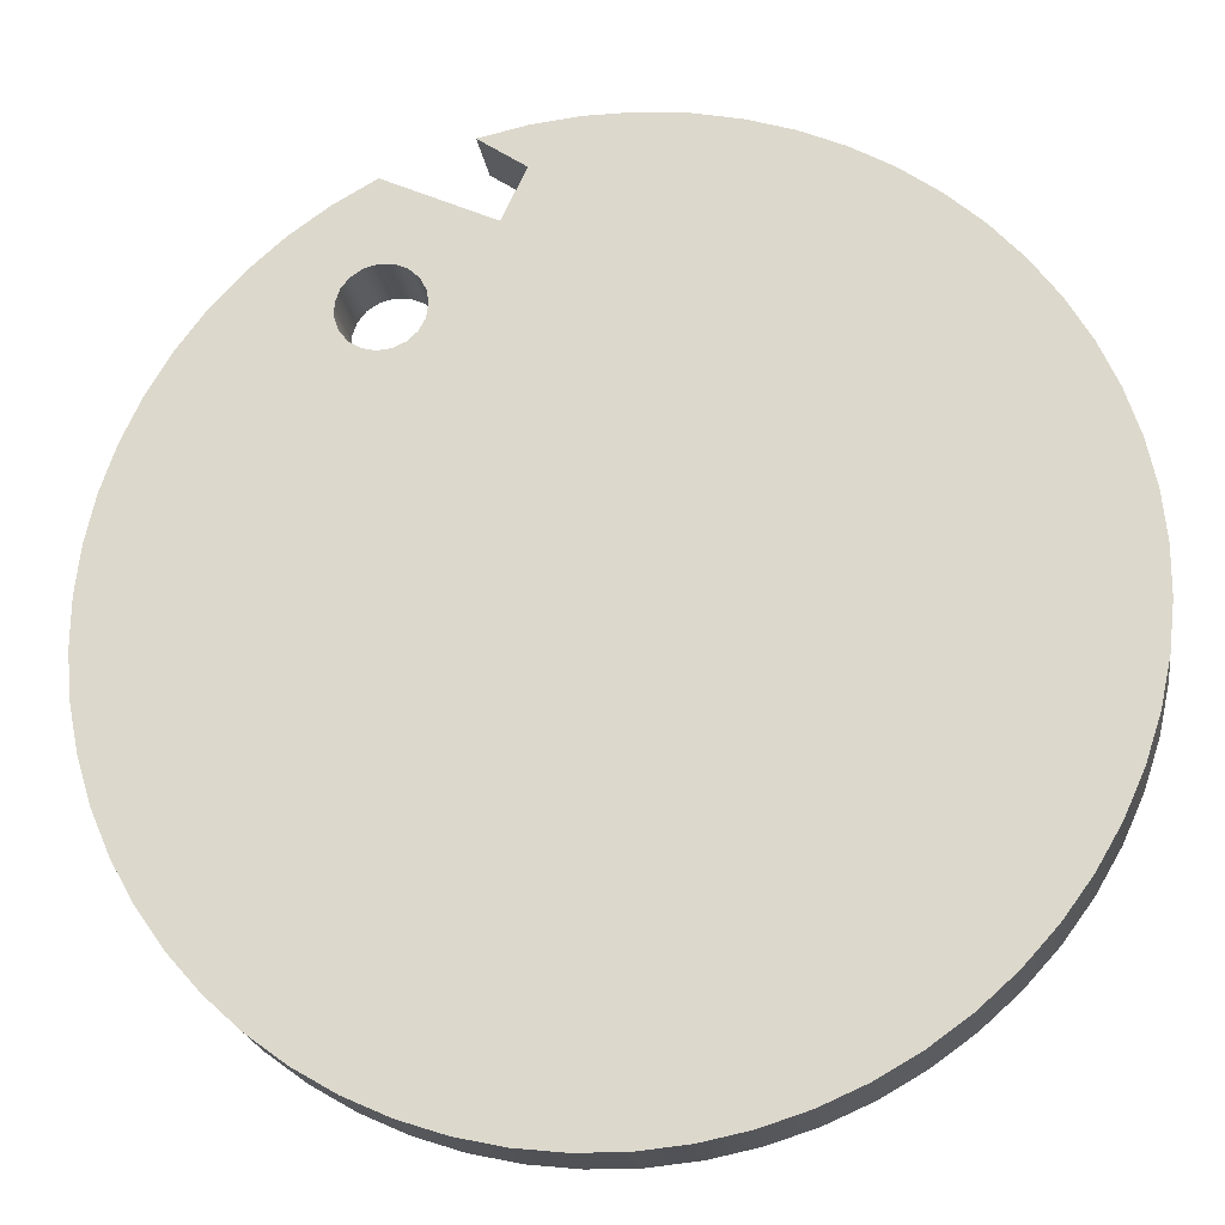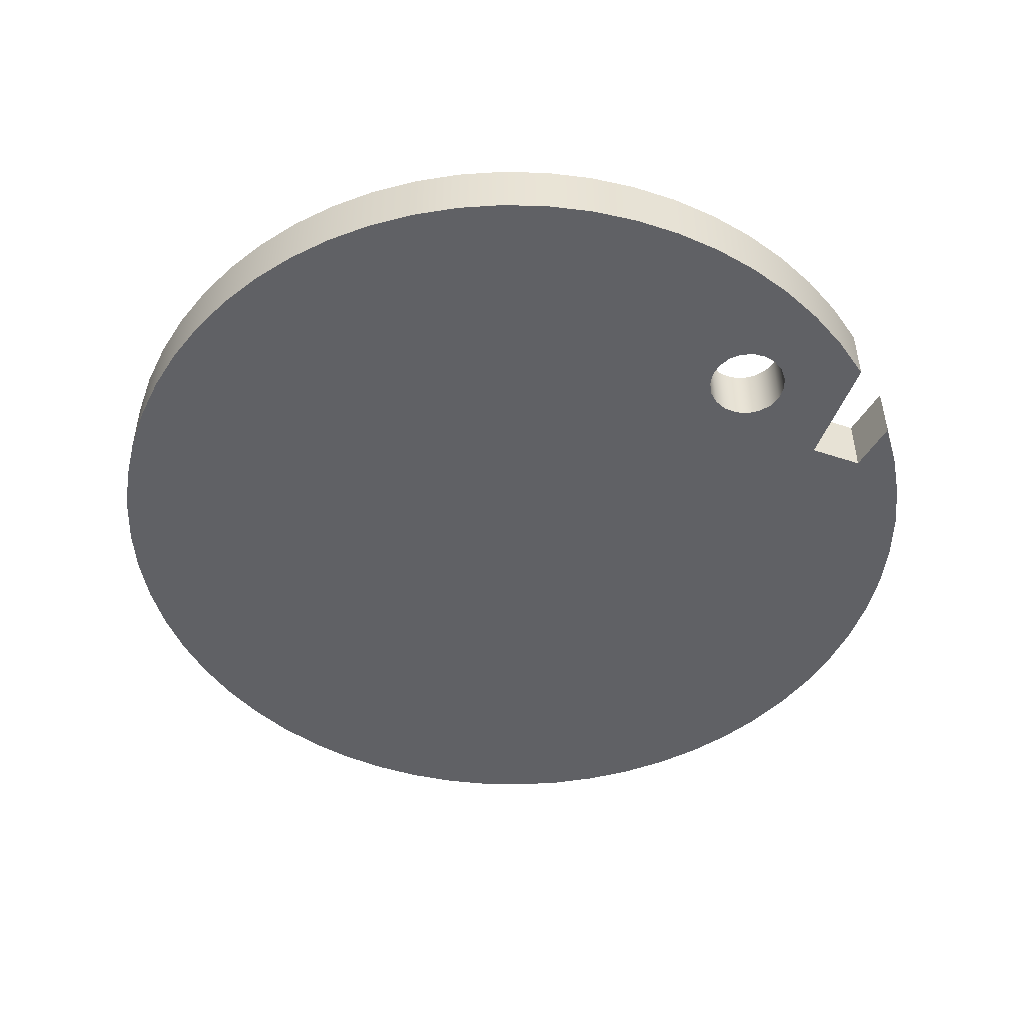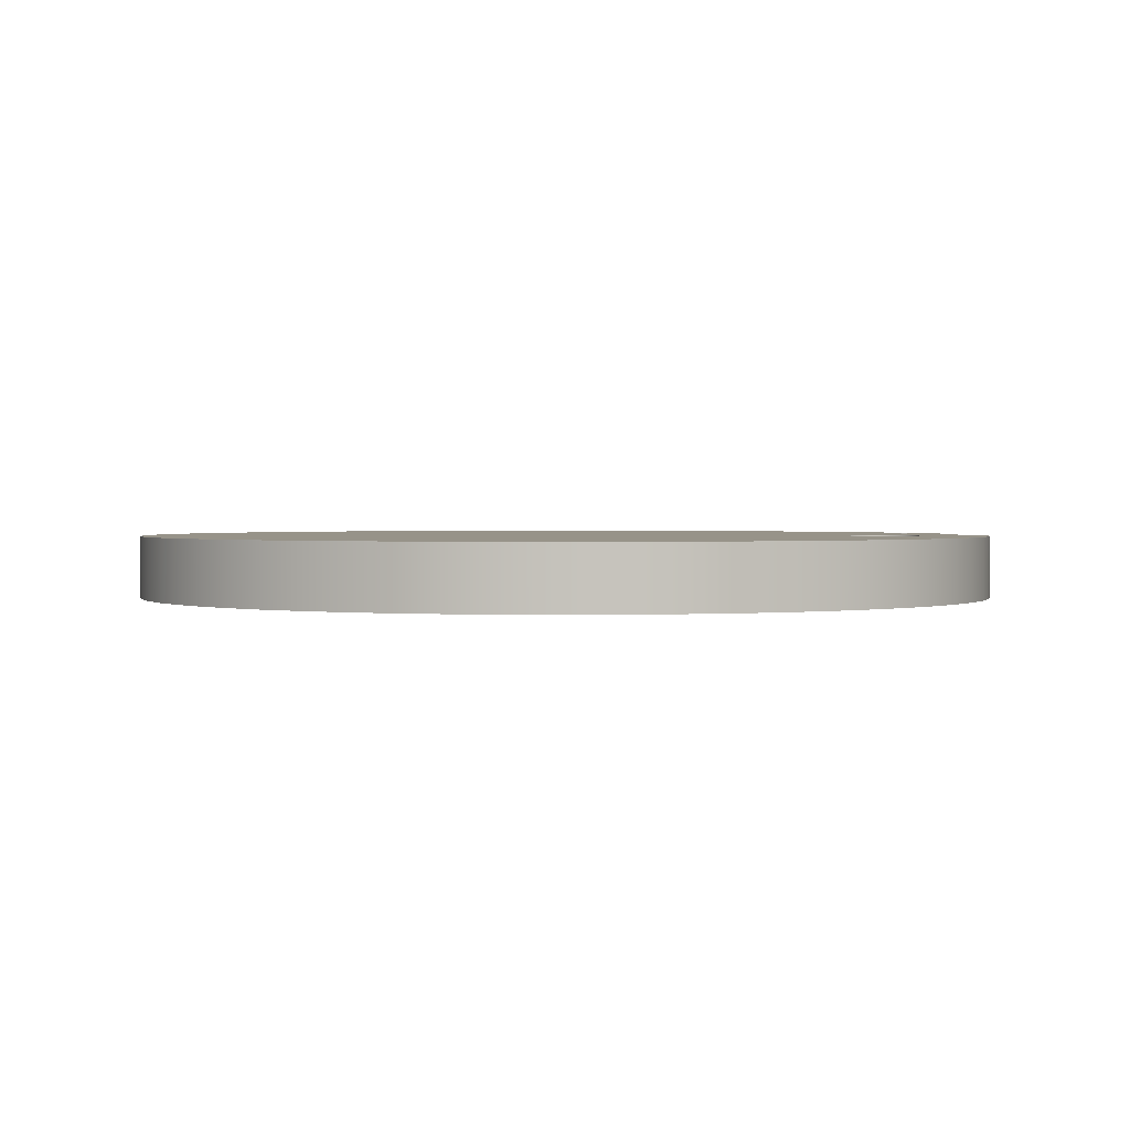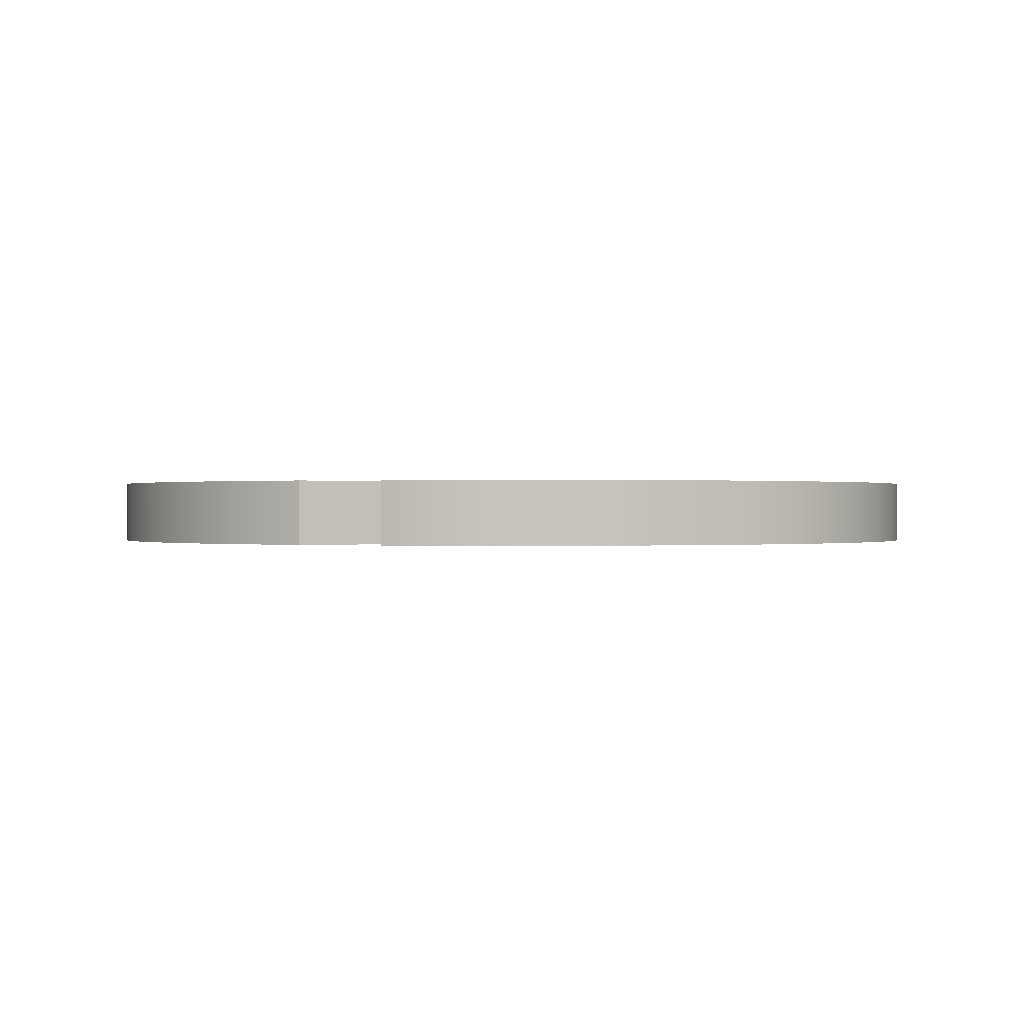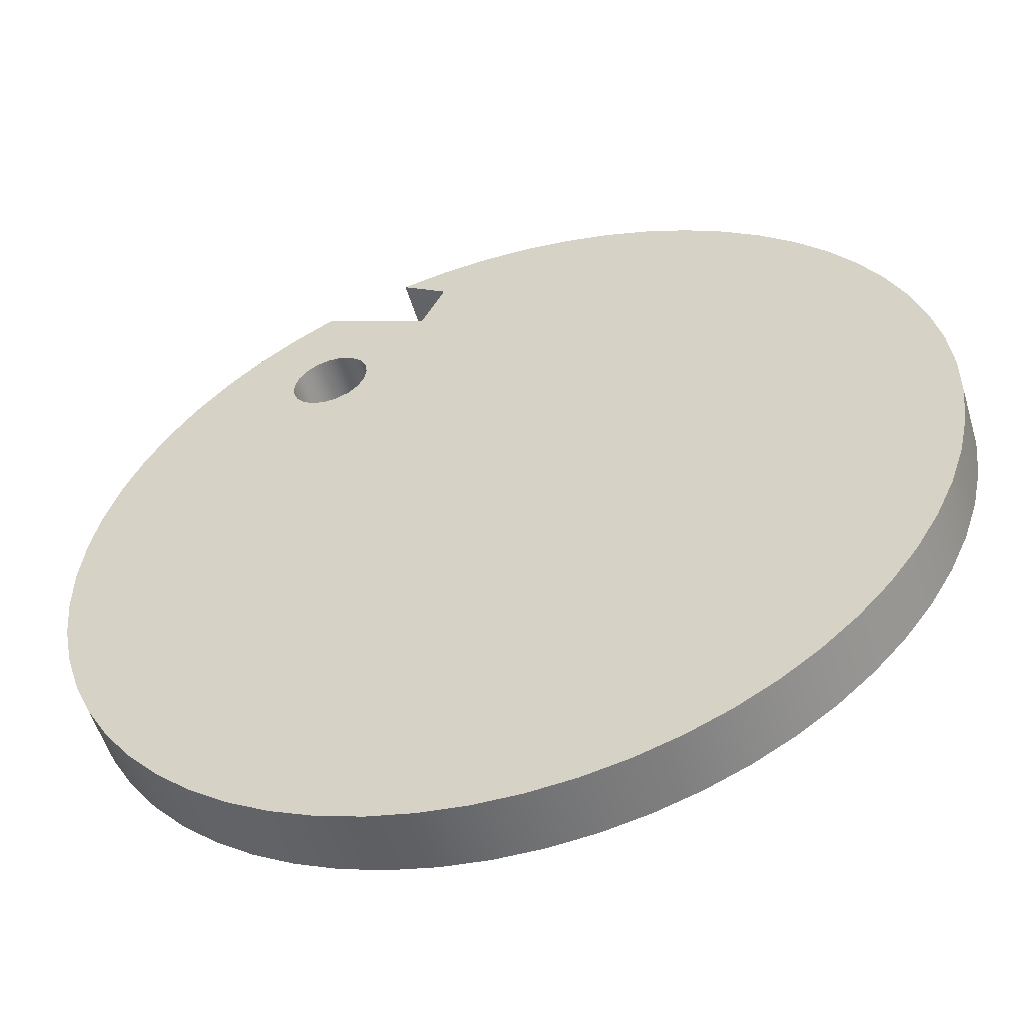
<metadata>
{"format":"obj","ext":"obj","renderer":"f3d","projection":"perspective","resolution":1024,"background":"white","views":[{"elev":-21.5,"azim":8.5,"up":"+Z"},{"elev":-48.8,"azim":-85.2,"up":"+Y"},{"elev":1.5,"azim":-120.1,"up":"+Y"},{"elev":0.1,"azim":1.8,"up":"+Y"},{"elev":-54.4,"azim":16.7,"up":"+Z"}]}
</metadata>
<code>
v -0.5345 0.5 3.136
v -0.892 0.5 3.384
v -0.5329 0.5 3.459
v -0.168 0.5 3.496
v 0.1988 0.5 3.494
v 0.5633 0.5 3.454
v 0.9217 0.5 3.376
v 1.27 0.5 3.261
v 1.604 0.5 3.111
v 1.921 0.5 2.926
v 2.217 0.5 2.709
v 2.488 0.5 2.462
v 2.732 0.5 2.188
v 2.946 0.5 1.89
v 3.127 0.5 1.571
v 3.275 0.5 1.235
v 3.386 0.5 0.886
v 3.46 0.5 0.5268
v 3.496 0.5 0.1618
v 3.494 0.5 -0.205
v 3.453 0.5 -0.5695
v 3.375 0.5 -0.9278
v 3.259 0.5 -1.276
v 3.108 0.5 -1.61
v 2.922 0.5 -1.926
v 2.705 0.5 -2.221
v 2.457 0.5 -2.492
v 2.183 0.5 -2.736
v 1.885 0.5 -2.949
v 1.566 0.5 -3.13
v 1.23 0.5 -3.277
v 0.8799 0.5 -3.388
v 0.5206 0.5 -3.461
v 0.1555 0.5 -3.497
v -0.2112 0.5 -3.494
v -0.5757 0.5 -3.452
v -0.9338 0.5 -3.373
v -1.282 0.5 -3.257
v -1.615 0.5 -3.105
v -1.931 0.5 -2.919
v -2.226 0.5 -2.701
v -2.497 0.5 -2.453
v -2.74 0.5 -2.178
v -2.953 0.5 -1.879
v -3.133 0.5 -1.56
v -3.279 0.5 -1.224
v -3.389 0.5 -0.8739
v -3.462 0.5 -0.5144
v -3.497 0.5 -0.1493
v -3.493 0.5 0.2175
v -3.451 0.5 0.5818
v -3.371 0.5 0.9398
v -3.255 0.5 1.287
v -3.102 0.5 1.621
v -2.915 0.5 1.937
v -2.697 0.5 2.231
v -2.448 0.5 2.501
v -2.173 0.5 2.744
v -1.874 0.5 2.956
v -1.555 0.5 3.136
v -0.7194 0.5 2.743
v -1.189 0.5 2.164
v -1.206 0.5 2.268
v -1.256 0.5 2.361
v -1.334 0.5 2.433
v -1.431 0.5 2.475
v -1.537 0.5 2.484
v -1.64 0.5 2.458
v -1.728 0.5 2.4
v -1.793 0.5 2.317
v -1.828 0.5 2.216
v -1.828 0.5 2.111
v -1.793 0.5 2.01
v -1.728 0.5 1.927
v -1.64 0.5 1.869
v -1.537 0.5 1.843
v -1.431 0.5 1.852
v -1.334 0.5 1.894
v -1.256 0.5 1.966
v -1.206 0.5 2.059
v -1.189 0 2.164
v -1.206 0 2.268
v -1.256 0 2.361
v -1.334 0 2.433
v -1.431 0 2.475
v -1.537 0 2.484
v -1.64 0 2.458
v -1.728 0 2.4
v -1.793 0 2.317
v -1.828 0 2.216
v -1.828 0 2.111
v -1.793 0 2.01
v -1.728 0 1.927
v -1.64 0 1.869
v -1.537 0 1.843
v -1.431 0 1.852
v -1.334 0 1.894
v -1.256 0 1.966
v -1.206 0 2.059
v -1.189 0.5 2.164
v -1.206 0.5 2.059
v -1.256 0.5 1.966
v -1.334 0.5 1.894
v -1.431 0.5 1.852
v -1.537 0.5 1.843
v -1.64 0.5 1.869
v -1.728 0.5 1.927
v -1.793 0.5 2.01
v -1.828 0.5 2.111
v -1.828 0.5 2.216
v -1.793 0.5 2.317
v -1.728 0.5 2.4
v -1.64 0.5 2.458
v -1.537 0.5 2.484
v -1.431 0.5 2.475
v -1.334 0.5 2.433
v -1.256 0.5 2.361
v -1.206 0.5 2.268
v -1.189 0 2.164
v -1.189 0.5 2.164
v -0.892 0 3.384
v -0.5345 0 3.136
v -0.7194 0 2.743
v -1.555 0 3.136
v -1.874 0 2.956
v -2.173 0 2.744
v -2.448 0 2.501
v -2.697 0 2.231
v -2.915 0 1.937
v -3.102 0 1.621
v -3.255 0 1.287
v -3.371 0 0.9398
v -3.451 0 0.5818
v -3.493 0 0.2175
v -3.497 0 -0.1493
v -3.462 0 -0.5144
v -3.389 0 -0.8739
v -3.279 0 -1.224
v -3.133 0 -1.56
v -2.953 0 -1.879
v -2.74 0 -2.178
v -2.497 0 -2.453
v -2.226 0 -2.701
v -1.931 0 -2.919
v -1.615 0 -3.105
v -1.282 0 -3.257
v -0.9338 0 -3.373
v -0.5757 0 -3.452
v -0.2112 0 -3.494
v 0.1555 0 -3.497
v 0.5206 0 -3.461
v 0.8799 0 -3.388
v 1.23 0 -3.277
v 1.566 0 -3.13
v 1.885 0 -2.949
v 2.183 0 -2.736
v 2.457 0 -2.492
v 2.705 0 -2.221
v 2.922 0 -1.926
v 3.108 0 -1.61
v 3.259 0 -1.276
v 3.375 0 -0.9278
v 3.453 0 -0.5695
v 3.494 0 -0.205
v 3.496 0 0.1618
v 3.46 0 0.5268
v 3.386 0 0.886
v 3.275 0 1.235
v 3.127 0 1.571
v 2.946 0 1.89
v 2.732 0 2.188
v 2.488 0 2.462
v 2.217 0 2.709
v 1.921 0 2.926
v 1.604 0 3.111
v 1.27 0 3.261
v 0.9217 0 3.376
v 0.5633 0 3.454
v 0.1988 0 3.494
v -0.168 0 3.496
v -0.5329 0 3.459
v -1.189 0 2.164
v -1.206 0 2.059
v -1.256 0 1.966
v -1.334 0 1.894
v -1.431 0 1.852
v -1.537 0 1.843
v -1.64 0 1.869
v -1.728 0 1.927
v -1.793 0 2.01
v -1.828 0 2.111
v -1.828 0 2.216
v -1.793 0 2.317
v -1.728 0 2.4
v -1.64 0 2.458
v -1.537 0 2.484
v -1.431 0 2.475
v -1.334 0 2.433
v -1.256 0 2.361
v -1.206 0 2.268
v -0.7194 0 2.743
v -0.5345 0 3.136
v -0.5345 0.5 3.136
v -0.7194 0.5 2.743
v -0.892 0.5 3.384
v -0.892 0 3.384
v -0.5329 0 3.459
v -0.168 0 3.496
v 0.1988 0 3.494
v 0.5633 0 3.454
v 0.9217 0 3.376
v 1.27 0 3.261
v 1.604 0 3.111
v 1.921 0 2.926
v 2.217 0 2.709
v 2.488 0 2.462
v 2.732 0 2.188
v 2.946 0 1.89
v 3.127 0 1.571
v 3.275 0 1.235
v 3.386 0 0.886
v 3.46 0 0.5268
v 3.496 0 0.1618
v 3.494 0 -0.205
v 3.453 0 -0.5695
v 3.375 0 -0.9278
v 3.259 0 -1.276
v 3.108 0 -1.61
v 2.922 0 -1.926
v 2.705 0 -2.221
v 2.457 0 -2.492
v 2.183 0 -2.736
v 1.885 0 -2.949
v 1.566 0 -3.13
v 1.23 0 -3.277
v 0.8799 0 -3.388
v 0.5206 0 -3.461
v 0.1555 0 -3.497
v -0.2112 0 -3.494
v -0.5757 0 -3.452
v -0.9338 0 -3.373
v -1.282 0 -3.257
v -1.615 0 -3.105
v -1.931 0 -2.919
v -2.226 0 -2.701
v -2.497 0 -2.453
v -2.74 0 -2.178
v -2.953 0 -1.879
v -3.133 0 -1.56
v -3.279 0 -1.224
v -3.389 0 -0.8739
v -3.462 0 -0.5144
v -3.497 0 -0.1493
v -3.493 0 0.2175
v -3.451 0 0.5818
v -3.371 0 0.9398
v -3.255 0 1.287
v -3.102 0 1.621
v -2.915 0 1.937
v -2.697 0 2.231
v -2.448 0 2.501
v -2.173 0 2.744
v -1.874 0 2.956
v -1.555 0 3.136
v -1.555 0.5 3.136
v -1.874 0.5 2.956
v -2.173 0.5 2.744
v -2.448 0.5 2.501
v -2.697 0.5 2.231
v -2.915 0.5 1.937
v -3.102 0.5 1.621
v -3.255 0.5 1.287
v -3.371 0.5 0.9398
v -3.451 0.5 0.5818
v -3.493 0.5 0.2175
v -3.497 0.5 -0.1493
v -3.462 0.5 -0.5144
v -3.389 0.5 -0.8739
v -3.279 0.5 -1.224
v -3.133 0.5 -1.56
v -2.953 0.5 -1.879
v -2.74 0.5 -2.178
v -2.497 0.5 -2.453
v -2.226 0.5 -2.701
v -1.931 0.5 -2.919
v -1.615 0.5 -3.105
v -1.282 0.5 -3.257
v -0.9338 0.5 -3.373
v -0.5757 0.5 -3.452
v -0.2112 0.5 -3.494
v 0.1555 0.5 -3.497
v 0.5206 0.5 -3.461
v 0.8799 0.5 -3.388
v 1.23 0.5 -3.277
v 1.566 0.5 -3.13
v 1.885 0.5 -2.949
v 2.183 0.5 -2.736
v 2.457 0.5 -2.492
v 2.705 0.5 -2.221
v 2.922 0.5 -1.926
v 3.108 0.5 -1.61
v 3.259 0.5 -1.276
v 3.375 0.5 -0.9278
v 3.453 0.5 -0.5695
v 3.494 0.5 -0.205
v 3.496 0.5 0.1618
v 3.46 0.5 0.5268
v 3.386 0.5 0.886
v 3.275 0.5 1.235
v 3.127 0.5 1.571
v 2.946 0.5 1.89
v 2.732 0.5 2.188
v 2.488 0.5 2.462
v 2.217 0.5 2.709
v 1.921 0.5 2.926
v 1.604 0.5 3.111
v 1.27 0.5 3.261
v 0.9217 0.5 3.376
v 0.5633 0.5 3.454
v 0.1988 0.5 3.494
v -0.168 0.5 3.496
v -0.5329 0.5 3.459
v -0.5345 0 3.136
v -0.892 0 3.384
v -0.892 0.5 3.384
v -0.5345 0.5 3.136
v -1.555 0 3.136
v -0.7194 0 2.743
v -0.7194 0.5 2.743
v -1.555 0.5 3.136
f 2 3 1
f 1 3 4
f 1 4 5
f 1 5 61
f 61 5 6
f 61 6 7
f 7 8 61
f 61 8 9
f 61 9 80
f 80 9 10
f 80 10 11
f 80 11 79
f 79 11 12
f 79 12 13
f 13 14 79
f 79 14 15
f 79 15 16
f 16 17 79
f 79 17 18
f 79 18 19
f 19 20 79
f 79 20 21
f 79 21 22
f 79 22 78
f 78 22 23
f 78 23 24
f 24 25 78
f 78 25 26
f 78 26 27
f 27 28 78
f 78 28 29
f 78 29 30
f 30 31 78
f 78 31 32
f 78 32 33
f 33 34 78
f 78 34 35
f 78 35 36
f 36 37 78
f 78 37 38
f 78 38 77
f 77 38 39
f 77 39 40
f 40 41 77
f 77 41 42
f 77 42 43
f 43 44 77
f 77 44 45
f 77 45 46
f 46 47 77
f 77 47 76
f 76 47 48
f 76 48 49
f 49 50 76
f 76 50 51
f 76 51 75
f 75 51 52
f 75 52 53
f 75 53 74
f 74 53 54
f 74 54 55
f 74 55 73
f 73 55 56
f 73 56 72
f 72 56 57
f 72 57 71
f 71 57 70
f 70 57 58
f 70 58 69
f 69 58 59
f 69 59 68
f 68 59 67
f 67 59 60
f 67 60 66
f 66 60 65
f 65 60 61
f 65 61 64
f 64 61 63
f 63 61 62
f 62 61 80
f 82 118 81
f 81 118 120
f 119 100 99
f 99 100 101
f 99 101 102
f 82 83 118
f 118 83 117
f 117 83 84
f 117 84 116
f 116 84 85
f 116 85 115
f 115 85 86
f 115 86 114
f 114 86 87
f 114 87 113
f 113 87 88
f 113 88 112
f 112 88 89
f 112 89 111
f 111 89 90
f 111 90 110
f 110 90 91
f 110 91 109
f 109 91 92
f 109 92 108
f 108 92 93
f 108 93 107
f 107 93 94
f 107 94 106
f 106 94 95
f 106 95 105
f 105 95 96
f 105 96 104
f 104 96 97
f 104 97 103
f 103 97 98
f 103 98 102
f 102 98 99
f 121 122 181
f 181 122 180
f 180 122 179
f 179 122 123
f 179 123 178
f 178 123 177
f 177 123 176
f 176 123 175
f 175 123 183
f 175 183 174
f 174 183 173
f 173 183 184
f 173 184 172
f 172 184 171
f 171 184 170
f 170 184 169
f 169 184 168
f 168 184 167
f 167 184 166
f 166 184 165
f 165 184 164
f 164 184 163
f 163 184 162
f 162 184 185
f 162 185 161
f 161 185 160
f 160 185 159
f 159 185 158
f 158 185 157
f 157 185 156
f 156 185 155
f 155 185 154
f 154 185 153
f 153 185 152
f 152 185 151
f 151 185 150
f 150 185 149
f 149 185 148
f 148 185 147
f 147 185 146
f 146 185 186
f 146 186 145
f 145 186 144
f 144 186 143
f 143 186 142
f 142 186 141
f 141 186 140
f 140 186 139
f 139 186 138
f 138 186 137
f 137 186 187
f 137 187 136
f 136 187 135
f 135 187 134
f 134 187 133
f 133 187 188
f 133 188 132
f 132 188 131
f 131 188 189
f 131 189 130
f 130 189 129
f 129 189 190
f 129 190 128
f 128 190 191
f 128 191 127
f 127 191 192
f 127 192 193
f 124 198 123
f 123 198 199
f 123 199 200
f 125 196 124
f 124 196 197
f 124 197 198
f 126 194 125
f 125 194 195
f 125 195 196
f 194 126 193
f 193 126 127
f 200 182 123
f 123 182 183
f 201 202 204
f 204 202 203
f 205 206 322
f 322 206 207
f 322 207 321
f 321 207 208
f 321 208 320
f 320 208 209
f 320 209 319
f 319 209 210
f 319 210 318
f 318 210 211
f 318 211 317
f 317 211 212
f 317 212 316
f 316 212 213
f 316 213 315
f 315 213 214
f 315 214 314
f 314 214 215
f 314 215 313
f 313 215 216
f 313 216 312
f 312 216 217
f 312 217 311
f 311 217 218
f 311 218 310
f 310 218 219
f 310 219 309
f 309 219 220
f 309 220 308
f 308 220 221
f 308 221 307
f 307 221 222
f 307 222 306
f 306 222 223
f 306 223 305
f 305 223 224
f 305 224 304
f 304 224 225
f 304 225 303
f 303 225 226
f 303 226 302
f 302 226 227
f 302 227 301
f 301 227 228
f 301 228 300
f 300 228 229
f 300 229 299
f 299 229 230
f 299 230 298
f 298 230 231
f 298 231 297
f 297 231 232
f 297 232 296
f 296 232 233
f 296 233 295
f 295 233 234
f 295 234 294
f 294 234 235
f 294 235 293
f 293 235 236
f 293 236 292
f 292 236 237
f 292 237 291
f 291 237 238
f 291 238 290
f 290 238 239
f 290 239 289
f 289 239 240
f 289 240 288
f 288 240 241
f 288 241 287
f 287 241 242
f 287 242 286
f 286 242 243
f 286 243 285
f 285 243 244
f 285 244 284
f 284 244 245
f 284 245 283
f 283 245 246
f 283 246 282
f 282 246 247
f 282 247 281
f 281 247 248
f 281 248 280
f 280 248 249
f 280 249 279
f 279 249 250
f 279 250 278
f 278 250 251
f 278 251 277
f 277 251 252
f 277 252 276
f 276 252 253
f 276 253 275
f 275 253 254
f 275 254 274
f 274 254 255
f 274 255 273
f 273 255 256
f 273 256 272
f 272 256 257
f 272 257 271
f 271 257 258
f 271 258 270
f 270 258 259
f 270 259 269
f 269 259 260
f 269 260 268
f 268 260 261
f 268 261 267
f 267 261 262
f 267 262 266
f 266 262 263
f 266 263 265
f 265 263 264
f 323 324 326
f 326 324 325
f 327 328 330
f 330 328 329

</code>
